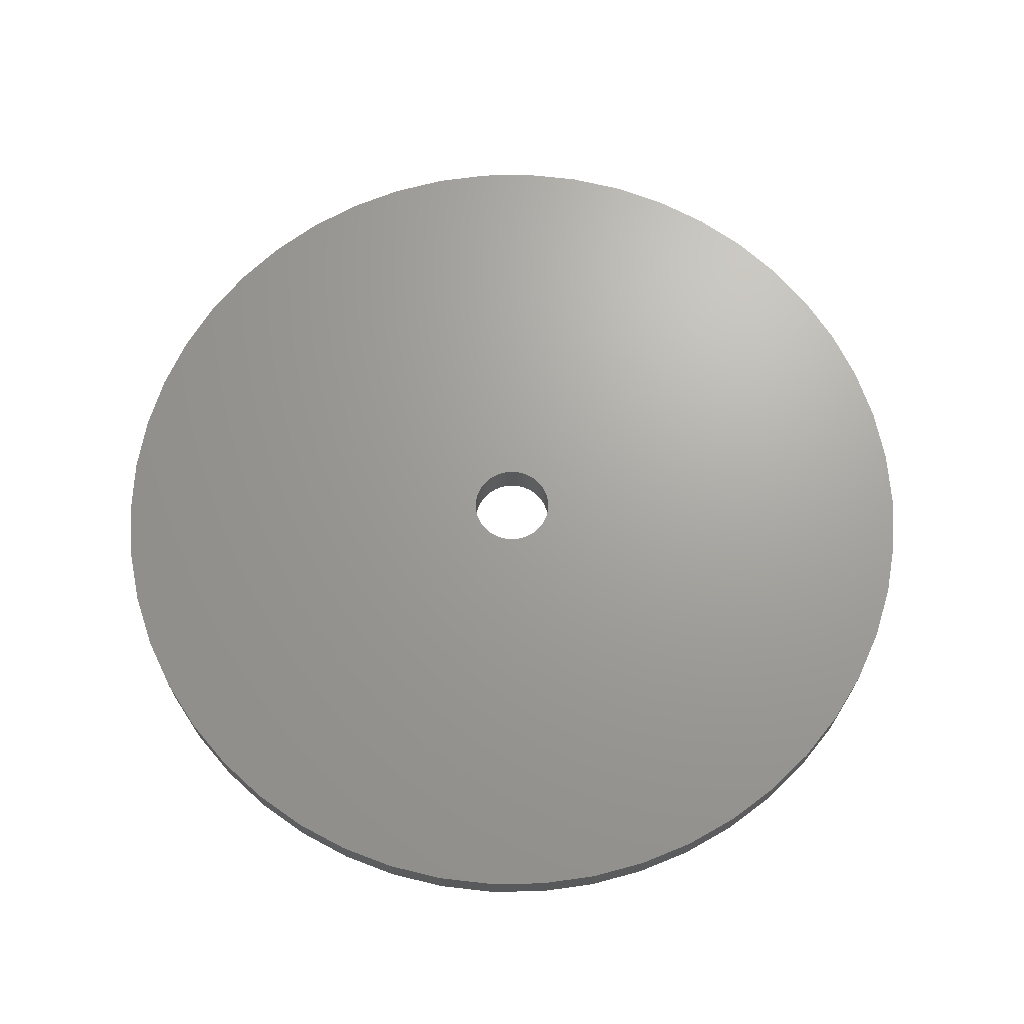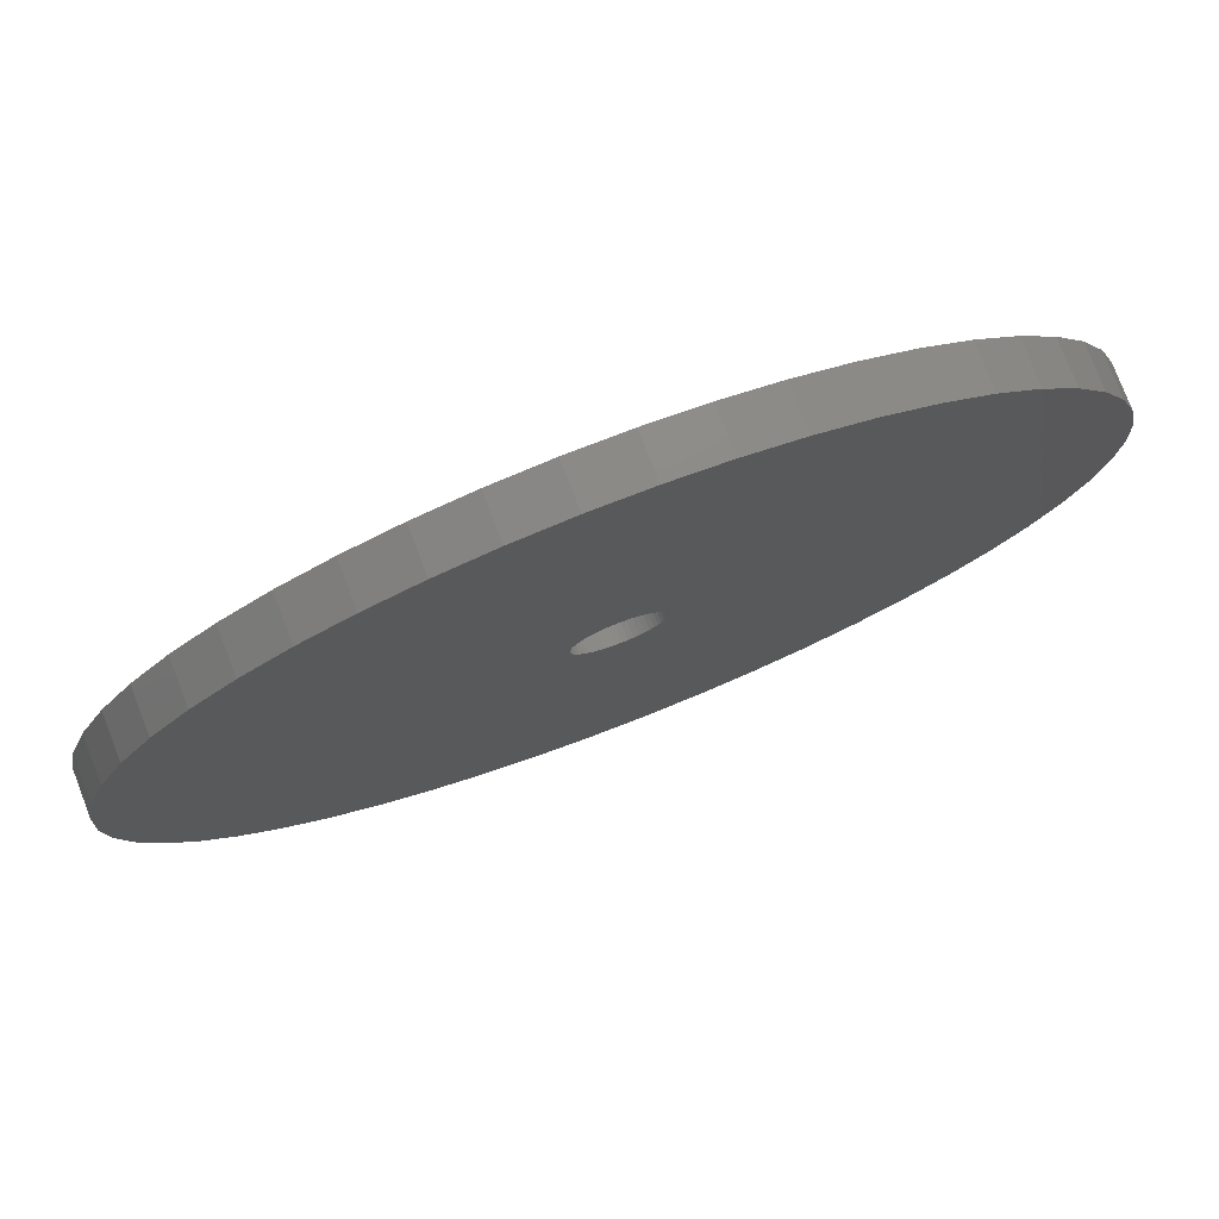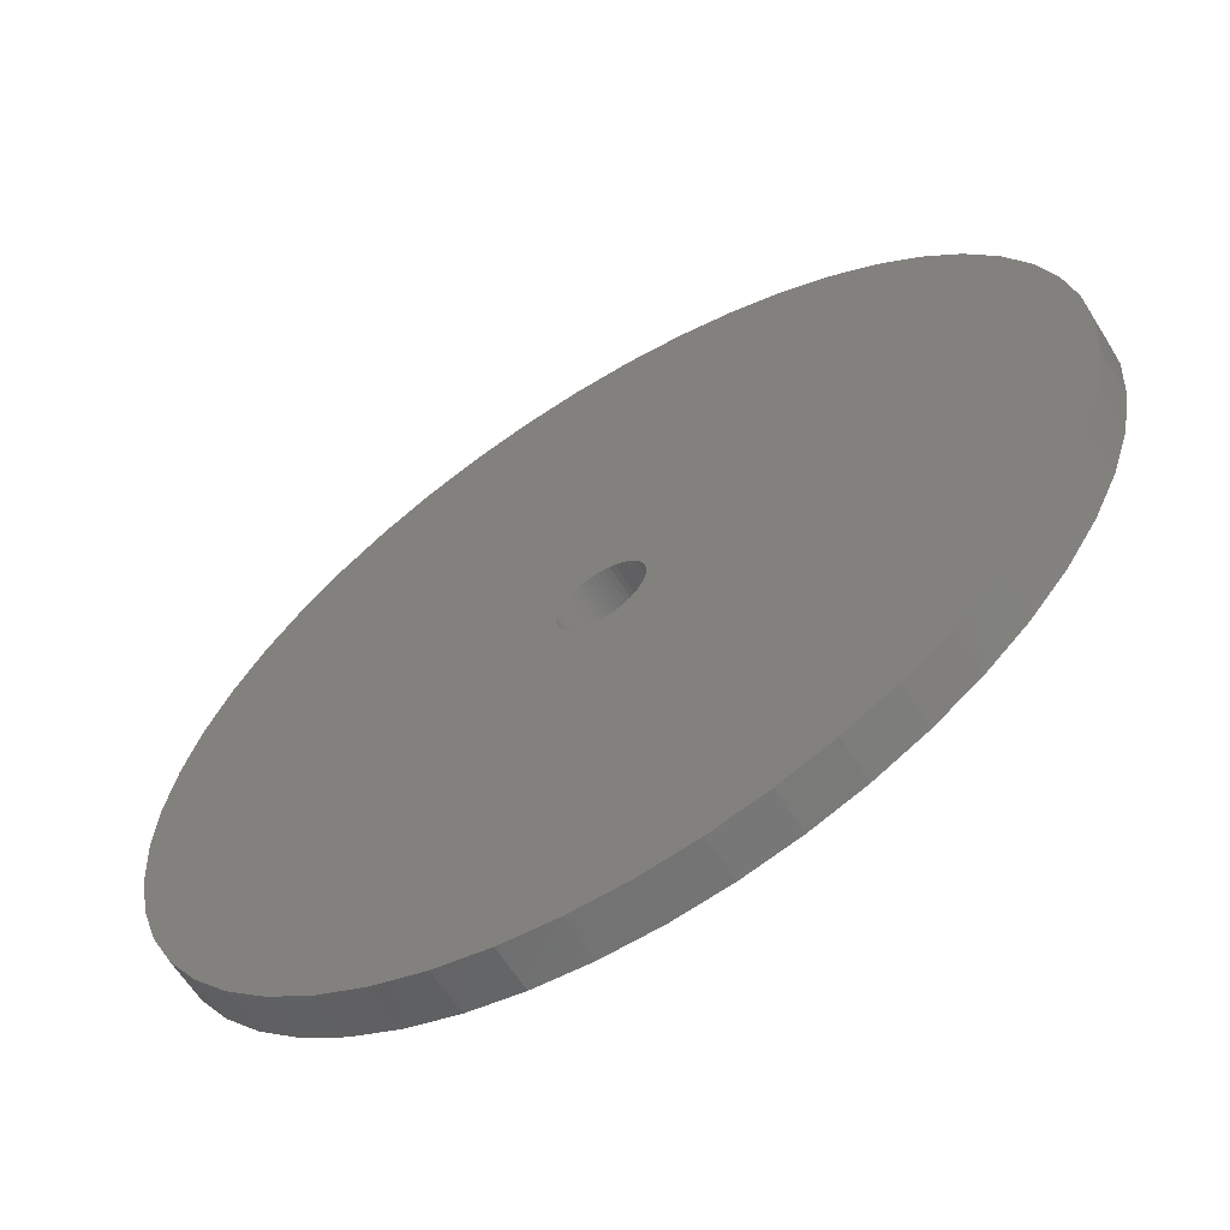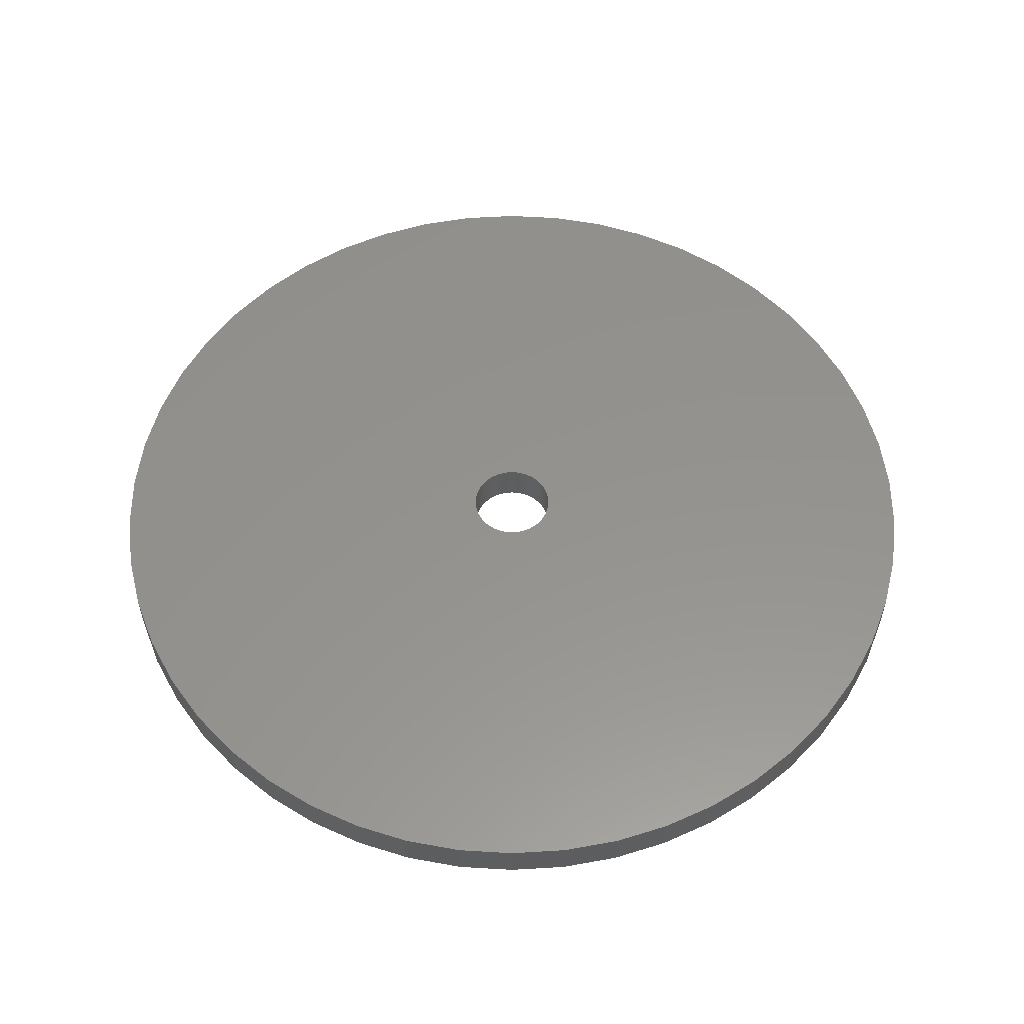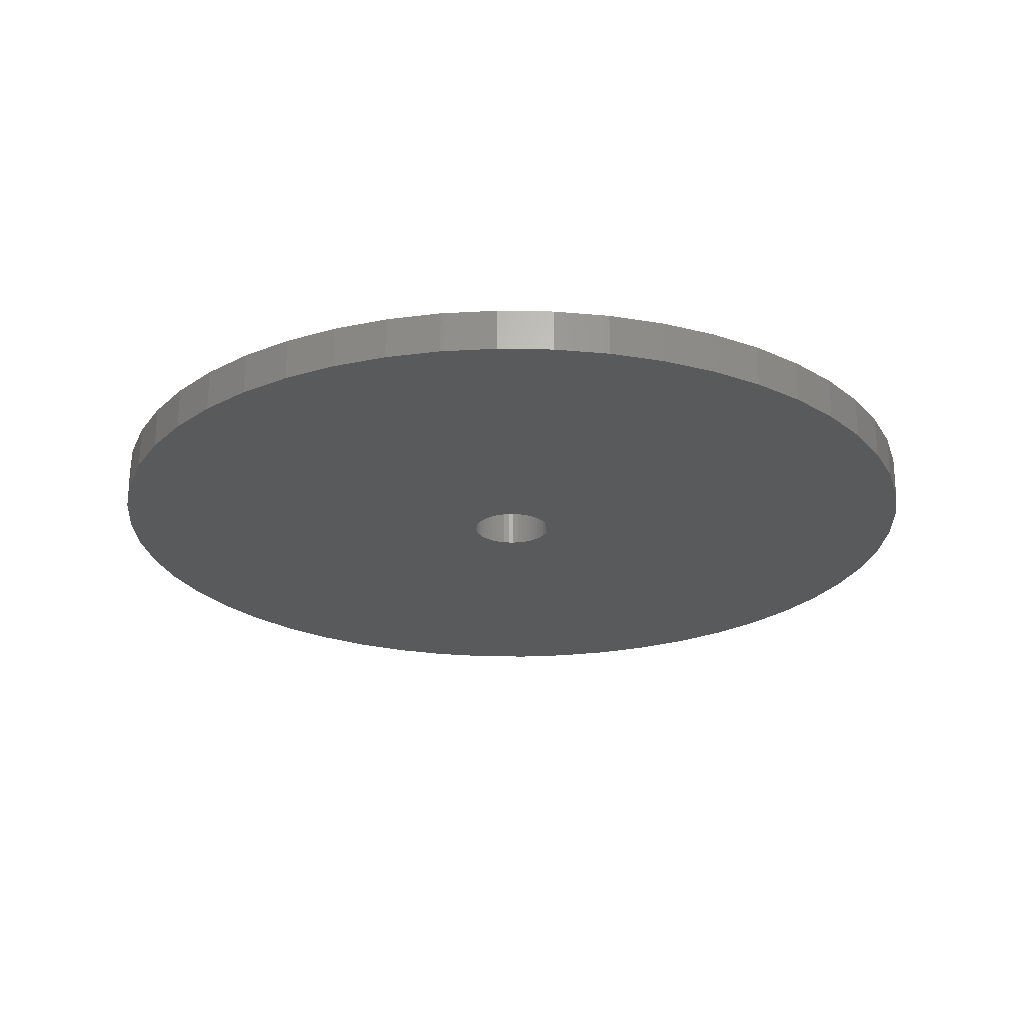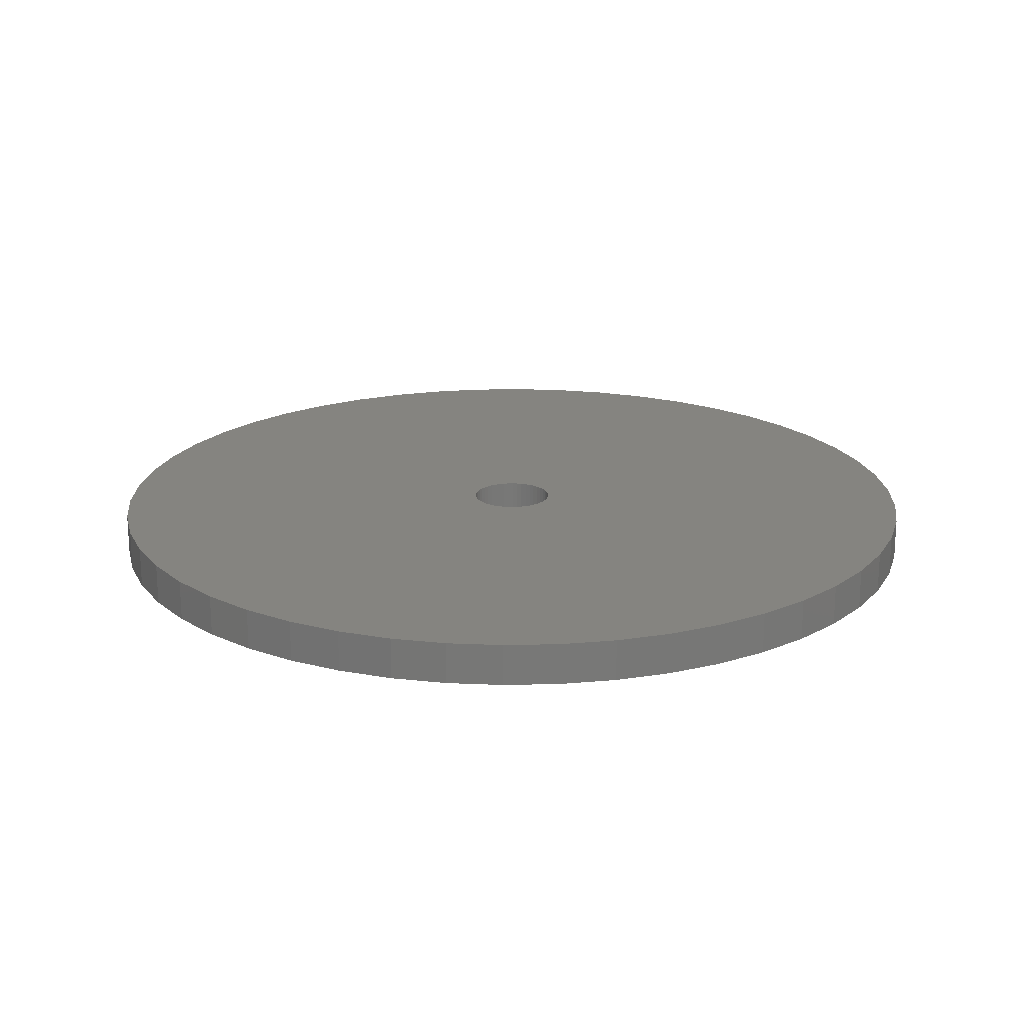
<metadata>
{"format":"stl","ext":"stl","renderer":"f3d","projection":"perspective","resolution":1024,"background":"white","views":[{"elev":68.2,"azim":150.5,"up":"+Z"},{"elev":78.0,"azim":158.9,"up":"+Y"},{"elev":-62.5,"azim":-148.0,"up":"+Y"},{"elev":56.2,"azim":-54.0,"up":"+Z"},{"elev":-23.7,"azim":-73.7,"up":"+Z"},{"elev":19.6,"azim":-96.1,"up":"+Z"}]}
</metadata>
<code>
# stl→obj: 200 verts, 400 faces
v 21 0 1
v 20.83 2.632 -1
v 20.83 2.632 1
v 21 0 -1
v -21 0 -1
v -20.83 2.632 1
v -20.83 2.632 -1
v -21 0 1
v 1.319 20.96 -1
v -1.319 20.96 1
v 1.319 20.96 1
v -1.319 20.96 -1
v -1.319 -20.96 -1
v 1.319 -20.96 1
v -1.319 -20.96 1
v 1.319 -20.96 -1
v 15.31 14.38 -1
v 13.39 16.18 1
v 15.31 14.38 1
v 13.39 16.18 -1
v -13.39 16.18 -1
v -15.31 14.38 1
v -13.39 16.18 1
v -15.31 14.38 -1
v -6.489 19.97 -1
v -8.941 19 1
v -6.489 19.97 1
v -8.941 19 -1
v 19.53 7.731 1
v 18.4 10.12 -1
v 18.4 10.12 1
v 19.53 7.731 -1
v 20.34 5.222 -1
v 20.34 5.222 1
v 8.941 19 -1
v 6.489 19.97 1
v 8.941 19 1
v 6.489 19.97 -1
v 11.25 17.73 -1
v 11.25 17.73 1
v -19.53 7.731 -1
v -18.4 10.12 1
v -18.4 10.12 -1
v -19.53 7.731 1
v -20.34 5.222 -1
v -20.34 5.222 1
v -3.935 20.63 1
v -3.935 20.63 -1
v 6.489 -19.97 -1
v 8.941 -19 1
v 6.489 -19.97 1
v 8.941 -19 -1
v 16.99 12.34 1
v 16.99 12.34 -1
v 3.935 20.63 1
v 3.935 20.63 -1
v -16.99 12.34 1
v -16.99 12.34 -1
v 2 0 1
v 1.984 0.2507 1
v 20.83 -2.632 1
v 1.937 0.4974 1
v 1.984 -0.2507 1
v 1.86 0.7362 1
v 20.34 -5.222 1
v 1.753 0.9635 1
v 1.937 -0.4974 1
v 1.618 1.176 1
v 19.53 -7.731 1
v 1.458 1.369 1
v 1.86 -0.7362 1
v 1.275 1.541 1
v 18.4 -10.12 1
v 1.072 1.689 1
v 1.753 -0.9635 1
v 0.8516 1.81 1
v 16.99 -12.34 1
v 0.618 1.902 1
v 1.618 -1.176 1
v 15.31 -14.38 1
v 0.3748 1.965 1
v 0.1256 1.996 1
v -0.1256 1.996 1
v -0.3748 1.965 1
v -0.618 1.902 1
v -0.8516 1.81 1
v -1.072 1.689 1
v -11.25 17.73 1
v -1.275 1.541 1
v -1.458 1.369 1
v -1.618 1.176 1
v 1.458 -1.369 1
v 13.39 -16.18 1
v 1.275 -1.541 1
v 11.25 -17.73 1
v 1.072 -1.689 1
v 0.8516 -1.81 1
v 0.618 -1.902 1
v 3.935 -20.63 1
v 0.3748 -1.965 1
v 0.1256 -1.996 1
v -0.1256 -1.996 1
v -0.3748 -1.965 1
v -3.935 -20.63 1
v -0.618 -1.902 1
v -6.489 -19.97 1
v -0.8516 -1.81 1
v -8.941 -19 1
v -1.072 -1.689 1
v -11.25 -17.73 1
v -1.275 -1.541 1
v -13.39 -16.18 1
v -1.458 -1.369 1
v -15.31 -14.38 1
v -1.618 -1.176 1
v -16.99 -12.34 1
v -1.753 -0.9635 1
v -18.4 -10.12 1
v -1.86 -0.7362 1
v -19.53 -7.731 1
v -1.937 -0.4974 1
v -20.34 -5.222 1
v -1.984 -0.2507 1
v -20.83 -2.632 1
v -2 0 1
v -1.753 0.9635 1
v -1.86 0.7362 1
v -1.937 0.4974 1
v -1.984 0.2507 1
v -11.25 17.73 -1
v 20.83 -2.632 -1
v 11.25 -17.73 -1
v 13.39 -16.18 -1
v 15.31 -14.38 -1
v 20.34 -5.222 -1
v 2 0 -1
v 1.984 -0.2507 -1
v 1.937 -0.4974 -1
v 19.53 -7.731 -1
v 1.984 0.2507 -1
v 1.86 -0.7362 -1
v 18.4 -10.12 -1
v 1.753 -0.9635 -1
v 16.99 -12.34 -1
v 1.937 0.4974 -1
v 1.618 -1.176 -1
v 1.458 -1.369 -1
v 1.86 0.7362 -1
v 1.275 -1.541 -1
v 1.072 -1.689 -1
v 1.753 0.9635 -1
v 0.8516 -1.81 -1
v 0.618 -1.902 -1
v 3.935 -20.63 -1
v 1.618 1.176 -1
v 0.3748 -1.965 -1
v 0.1256 -1.996 -1
v -0.1256 -1.996 -1
v -0.3748 -1.965 -1
v -3.935 -20.63 -1
v -0.618 -1.902 -1
v -6.489 -19.97 -1
v -0.8516 -1.81 -1
v -8.941 -19 -1
v -1.072 -1.689 -1
v -11.25 -17.73 -1
v -1.275 -1.541 -1
v -13.39 -16.18 -1
v -1.458 -1.369 -1
v -15.31 -14.38 -1
v -1.618 -1.176 -1
v 1.458 1.369 -1
v 1.275 1.541 -1
v 1.072 1.689 -1
v 0.8516 1.81 -1
v 0.618 1.902 -1
v 0.3748 1.965 -1
v 0.1256 1.996 -1
v -0.1256 1.996 -1
v -0.3748 1.965 -1
v -0.618 1.902 -1
v -0.8516 1.81 -1
v -1.072 1.689 -1
v -1.275 1.541 -1
v -1.458 1.369 -1
v -1.618 1.176 -1
v -1.753 0.9635 -1
v -1.86 0.7362 -1
v -1.937 0.4974 -1
v -1.984 0.2507 -1
v -2 0 -1
v -16.99 -12.34 -1
v -1.753 -0.9635 -1
v -18.4 -10.12 -1
v -1.86 -0.7362 -1
v -19.53 -7.731 -1
v -1.937 -0.4974 -1
v -20.34 -5.222 -1
v -1.984 -0.2507 -1
v -20.83 -2.632 -1
f 1 2 3
f 2 1 4
f 5 6 7
f 6 5 8
f 9 10 11
f 10 9 12
f 13 14 15
f 14 13 16
f 17 18 19
f 18 17 20
f 21 22 23
f 22 21 24
f 25 26 27
f 26 25 28
f 29 30 31
f 30 29 32
f 3 33 34
f 33 3 2
f 35 36 37
f 36 35 38
f 39 37 40
f 37 39 35
f 41 42 43
f 42 41 44
f 45 44 41
f 44 45 46
f 12 47 10
f 47 12 48
f 49 50 51
f 50 49 52
f 34 32 29
f 32 34 33
f 53 17 19
f 17 53 54
f 31 54 53
f 54 31 30
f 38 55 36
f 55 38 56
f 56 11 55
f 11 56 9
f 20 40 18
f 40 20 39
f 43 57 58
f 57 43 42
f 58 22 24
f 22 58 57
f 7 46 45
f 46 7 6
f 59 1 3
f 60 3 34
f 1 59 61
f 62 34 29
f 63 61 59
f 64 29 31
f 61 63 65
f 66 31 53
f 67 65 63
f 68 53 19
f 65 67 69
f 70 19 18
f 71 69 67
f 72 18 40
f 69 71 73
f 74 40 37
f 75 73 71
f 76 37 36
f 73 75 77
f 78 36 55
f 79 77 75
f 77 79 80
f 3 60 59
f 34 62 60
f 29 64 62
f 31 66 64
f 53 68 66
f 19 70 68
f 81 55 11
f 18 72 70
f 40 74 72
f 37 76 74
f 36 78 76
f 55 81 78
f 11 82 81
f 11 83 82
f 10 83 11
f 83 10 84
f 47 84 10
f 84 47 85
f 27 85 47
f 85 27 86
f 26 86 27
f 86 26 87
f 88 87 26
f 87 88 89
f 23 89 88
f 89 23 90
f 22 90 23
f 90 22 91
f 92 80 79
f 80 92 93
f 94 93 92
f 93 94 95
f 96 95 94
f 95 96 50
f 97 50 96
f 50 97 51
f 98 51 97
f 51 98 99
f 100 99 98
f 99 100 14
f 101 14 100
f 102 14 101
f 15 102 103
f 104 103 105
f 106 105 107
f 108 107 109
f 110 109 111
f 102 15 14
f 112 111 113
f 114 113 115
f 116 115 117
f 118 117 119
f 120 119 121
f 122 121 123
f 124 123 125
f 57 91 22
f 103 104 15
f 91 57 126
f 105 106 104
f 42 126 57
f 107 108 106
f 126 42 127
f 109 110 108
f 44 127 42
f 111 112 110
f 127 44 128
f 113 114 112
f 46 128 44
f 115 116 114
f 128 46 129
f 117 118 116
f 6 129 46
f 119 120 118
f 129 6 125
f 121 122 120
f 8 125 6
f 123 124 122
f 125 8 124
f 28 88 26
f 88 28 130
f 130 23 88
f 23 130 21
f 48 27 47
f 27 48 25
f 61 4 1
f 4 61 131
f 52 95 50
f 95 52 132
f 133 80 93
f 80 133 134
f 65 131 61
f 131 65 135
f 136 4 131
f 137 131 135
f 4 136 2
f 138 135 139
f 140 2 136
f 141 139 142
f 2 140 33
f 143 142 144
f 145 33 140
f 146 144 134
f 33 145 32
f 147 134 133
f 148 32 145
f 149 133 132
f 32 148 30
f 150 132 52
f 151 30 148
f 152 52 49
f 30 151 54
f 153 49 154
f 155 54 151
f 54 155 17
f 131 137 136
f 135 138 137
f 139 141 138
f 142 143 141
f 144 146 143
f 134 147 146
f 156 154 16
f 133 149 147
f 132 150 149
f 52 152 150
f 49 153 152
f 154 156 153
f 16 157 156
f 16 158 157
f 13 158 16
f 158 13 159
f 160 159 13
f 159 160 161
f 162 161 160
f 161 162 163
f 164 163 162
f 163 164 165
f 166 165 164
f 165 166 167
f 168 167 166
f 167 168 169
f 170 169 168
f 169 170 171
f 172 17 155
f 17 172 20
f 173 20 172
f 20 173 39
f 174 39 173
f 39 174 35
f 175 35 174
f 35 175 38
f 176 38 175
f 38 176 56
f 177 56 176
f 56 177 9
f 178 9 177
f 179 9 178
f 12 179 180
f 48 180 181
f 25 181 182
f 28 182 183
f 130 183 184
f 179 12 9
f 21 184 185
f 24 185 186
f 58 186 187
f 43 187 188
f 41 188 189
f 45 189 190
f 7 190 191
f 192 171 170
f 180 48 12
f 171 192 193
f 181 25 48
f 194 193 192
f 182 28 25
f 193 194 195
f 183 130 28
f 196 195 194
f 184 21 130
f 195 196 197
f 185 24 21
f 198 197 196
f 186 58 24
f 197 198 199
f 187 43 58
f 200 199 198
f 188 41 43
f 199 200 191
f 189 45 41
f 5 191 200
f 190 7 45
f 191 5 7
f 73 139 69
f 139 73 142
f 80 144 77
f 144 80 134
f 162 104 106
f 104 162 160
f 170 112 114
f 112 170 168
f 192 118 194
f 118 192 116
f 196 122 198
f 122 196 120
f 154 51 99
f 51 154 49
f 16 99 14
f 99 16 154
f 132 93 95
f 93 132 133
f 69 135 65
f 135 69 139
f 77 142 73
f 142 77 144
f 160 15 104
f 15 160 13
f 164 106 108
f 106 164 162
f 170 116 192
f 116 170 114
f 194 120 196
f 120 194 118
f 198 124 200
f 124 198 122
f 200 8 5
f 8 200 124
f 166 108 110
f 108 166 164
f 168 110 112
f 110 168 166
f 136 60 140
f 60 136 59
f 125 190 129
f 190 125 191
f 179 82 83
f 82 179 178
f 157 102 101
f 102 157 158
f 173 70 72
f 70 173 172
f 185 89 90
f 89 185 184
f 182 85 86
f 85 182 181
f 148 66 151
f 66 148 64
f 140 62 145
f 62 140 60
f 176 76 78
f 76 176 175
f 174 72 74
f 72 174 173
f 127 187 126
f 187 127 188
f 128 188 127
f 188 128 189
f 183 86 87
f 86 183 182
f 181 84 85
f 84 181 180
f 145 64 148
f 64 145 62
f 155 70 172
f 70 155 68
f 151 68 155
f 68 151 66
f 177 78 81
f 78 177 176
f 178 81 82
f 81 178 177
f 175 74 76
f 74 175 174
f 126 186 91
f 186 126 187
f 91 185 90
f 185 91 186
f 129 189 128
f 189 129 190
f 184 87 89
f 87 184 183
f 180 83 84
f 83 180 179
f 137 59 136
f 59 137 63
f 138 63 137
f 63 138 67
f 167 113 111
f 113 167 169
f 117 195 119
f 195 117 193
f 115 193 117
f 193 115 171
f 150 97 96
f 97 150 152
f 143 71 141
f 71 143 75
f 113 171 115
f 171 113 169
f 119 197 121
f 197 119 195
f 149 96 94
f 96 149 150
f 152 98 97
f 98 152 153
f 153 100 98
f 100 153 156
f 156 101 100
f 101 156 157
f 146 75 143
f 75 146 79
f 147 79 146
f 79 147 92
f 141 67 138
f 67 141 71
f 161 107 105
f 107 161 163
f 159 105 103
f 105 159 161
f 121 199 123
f 199 121 197
f 123 191 125
f 191 123 199
f 147 94 92
f 94 147 149
f 163 109 107
f 109 163 165
f 158 103 102
f 103 158 159
f 165 111 109
f 111 165 167

</code>
